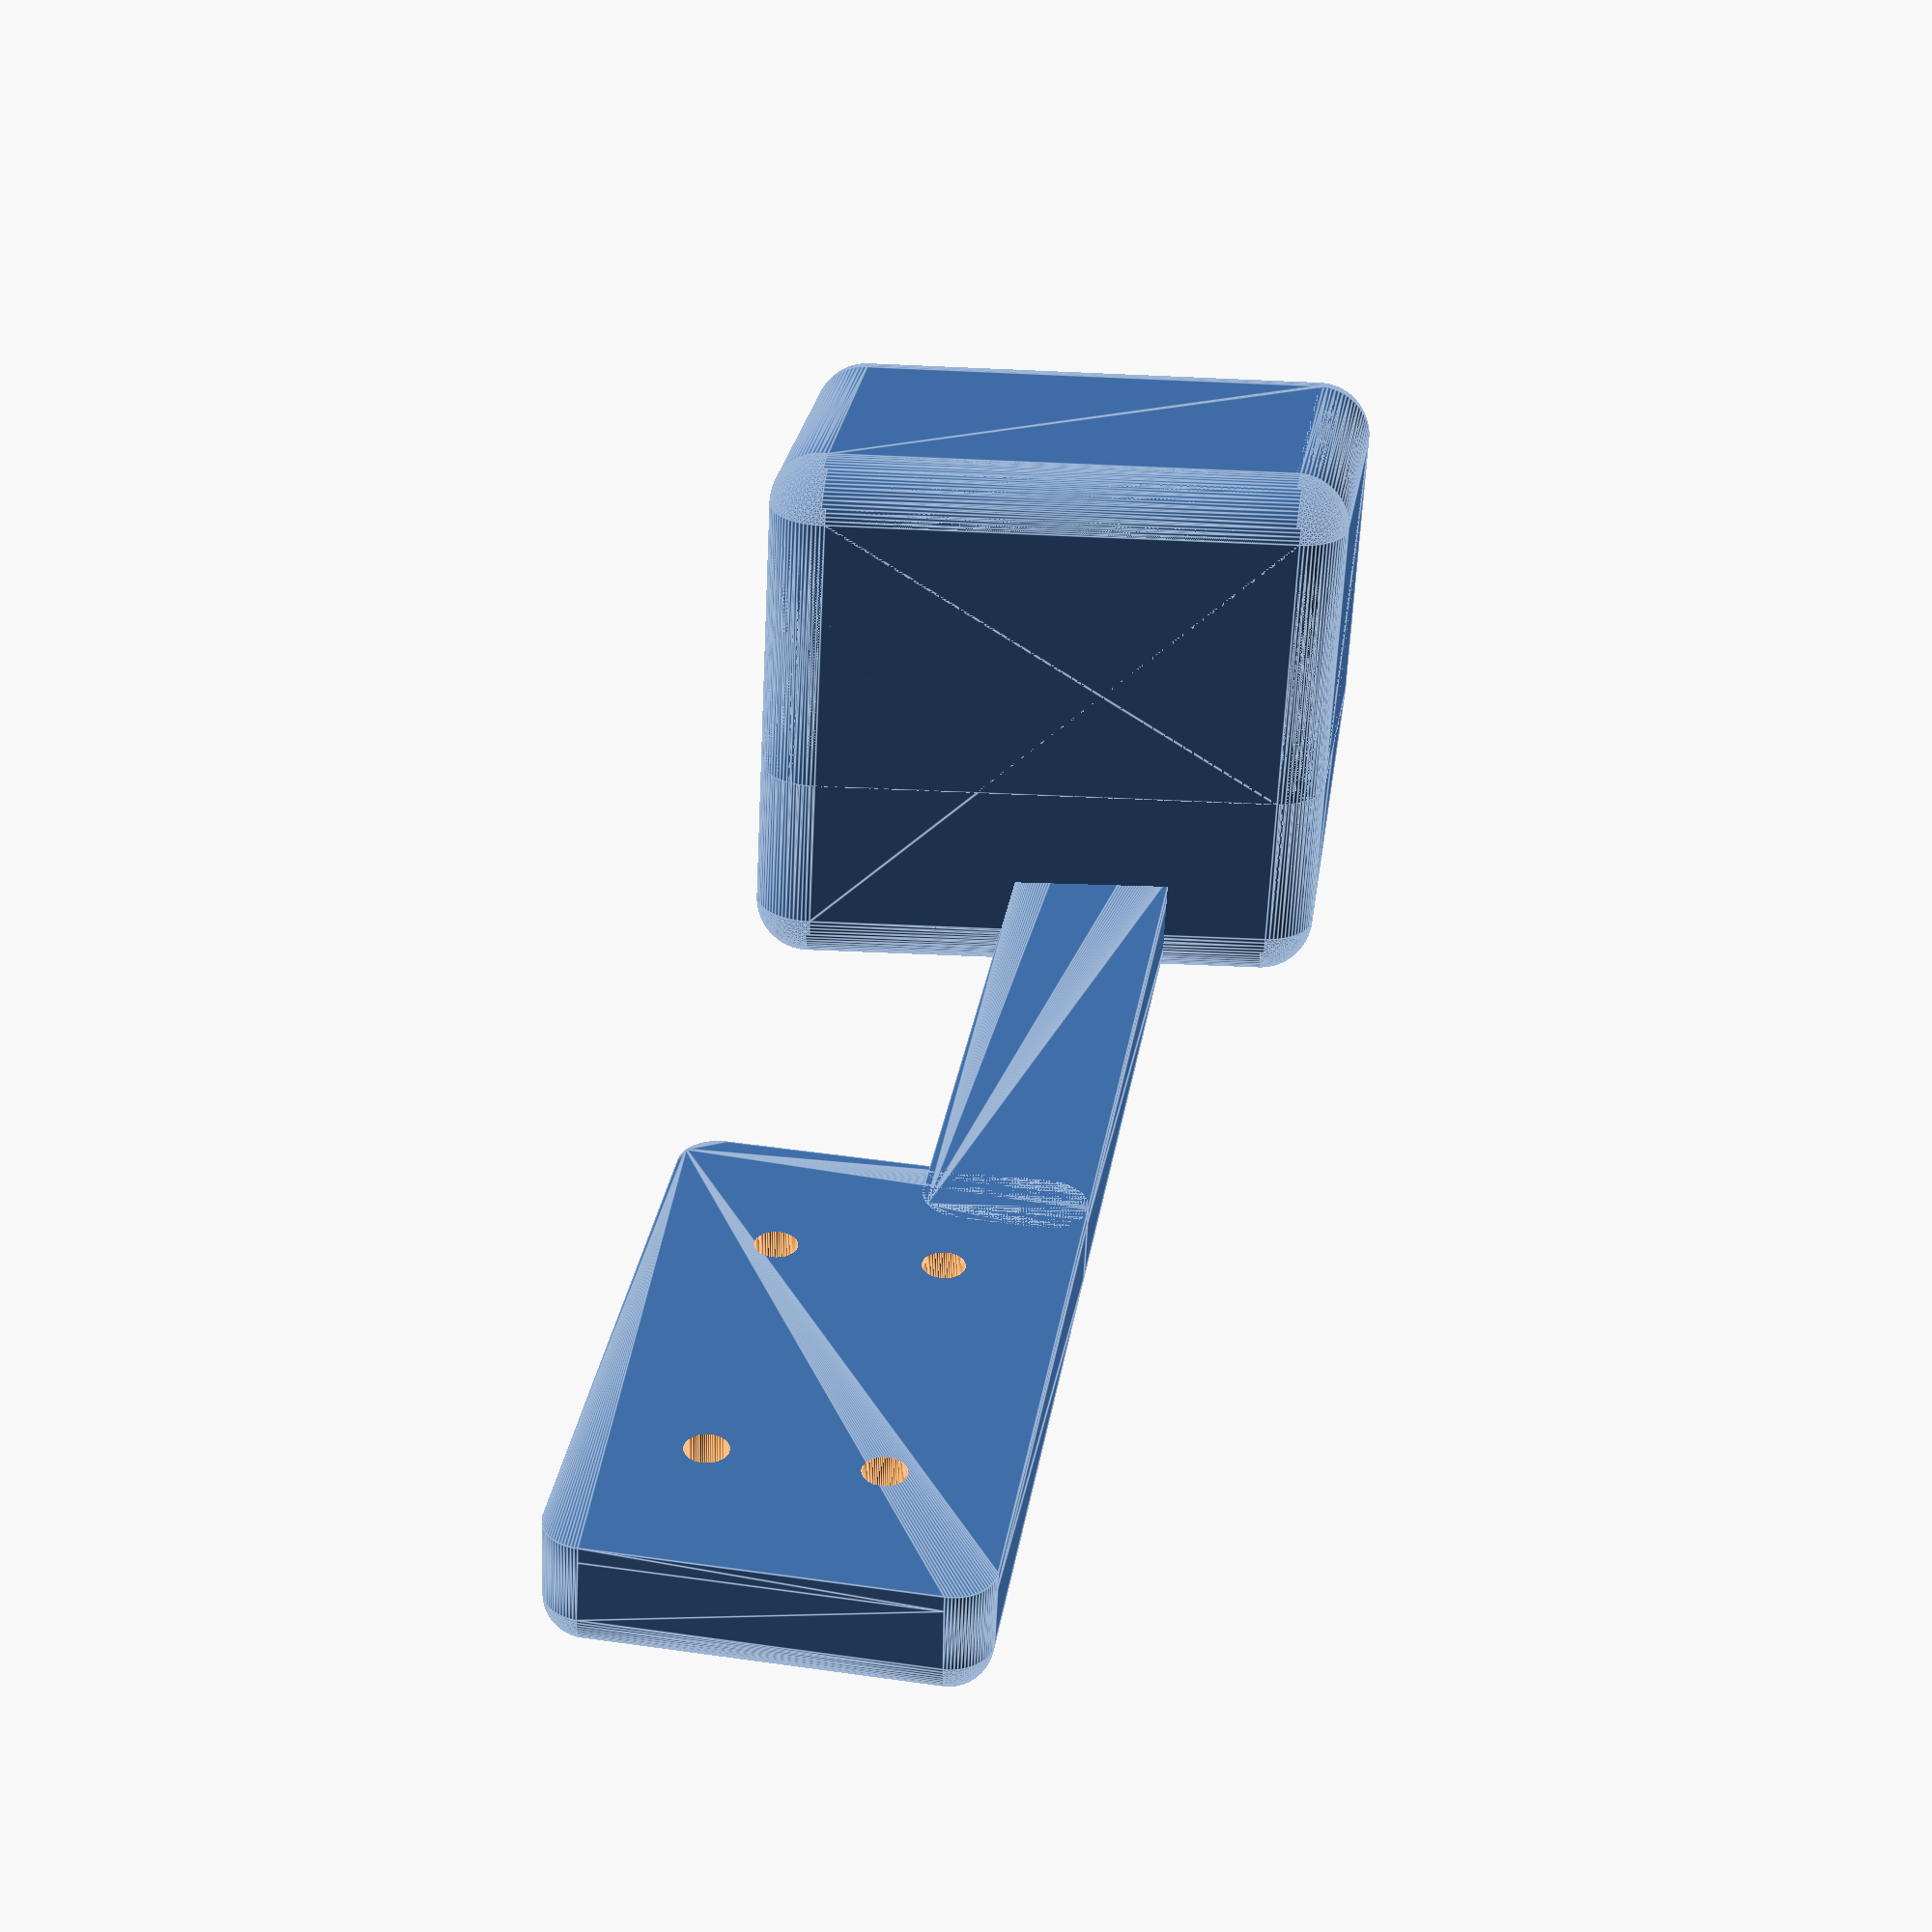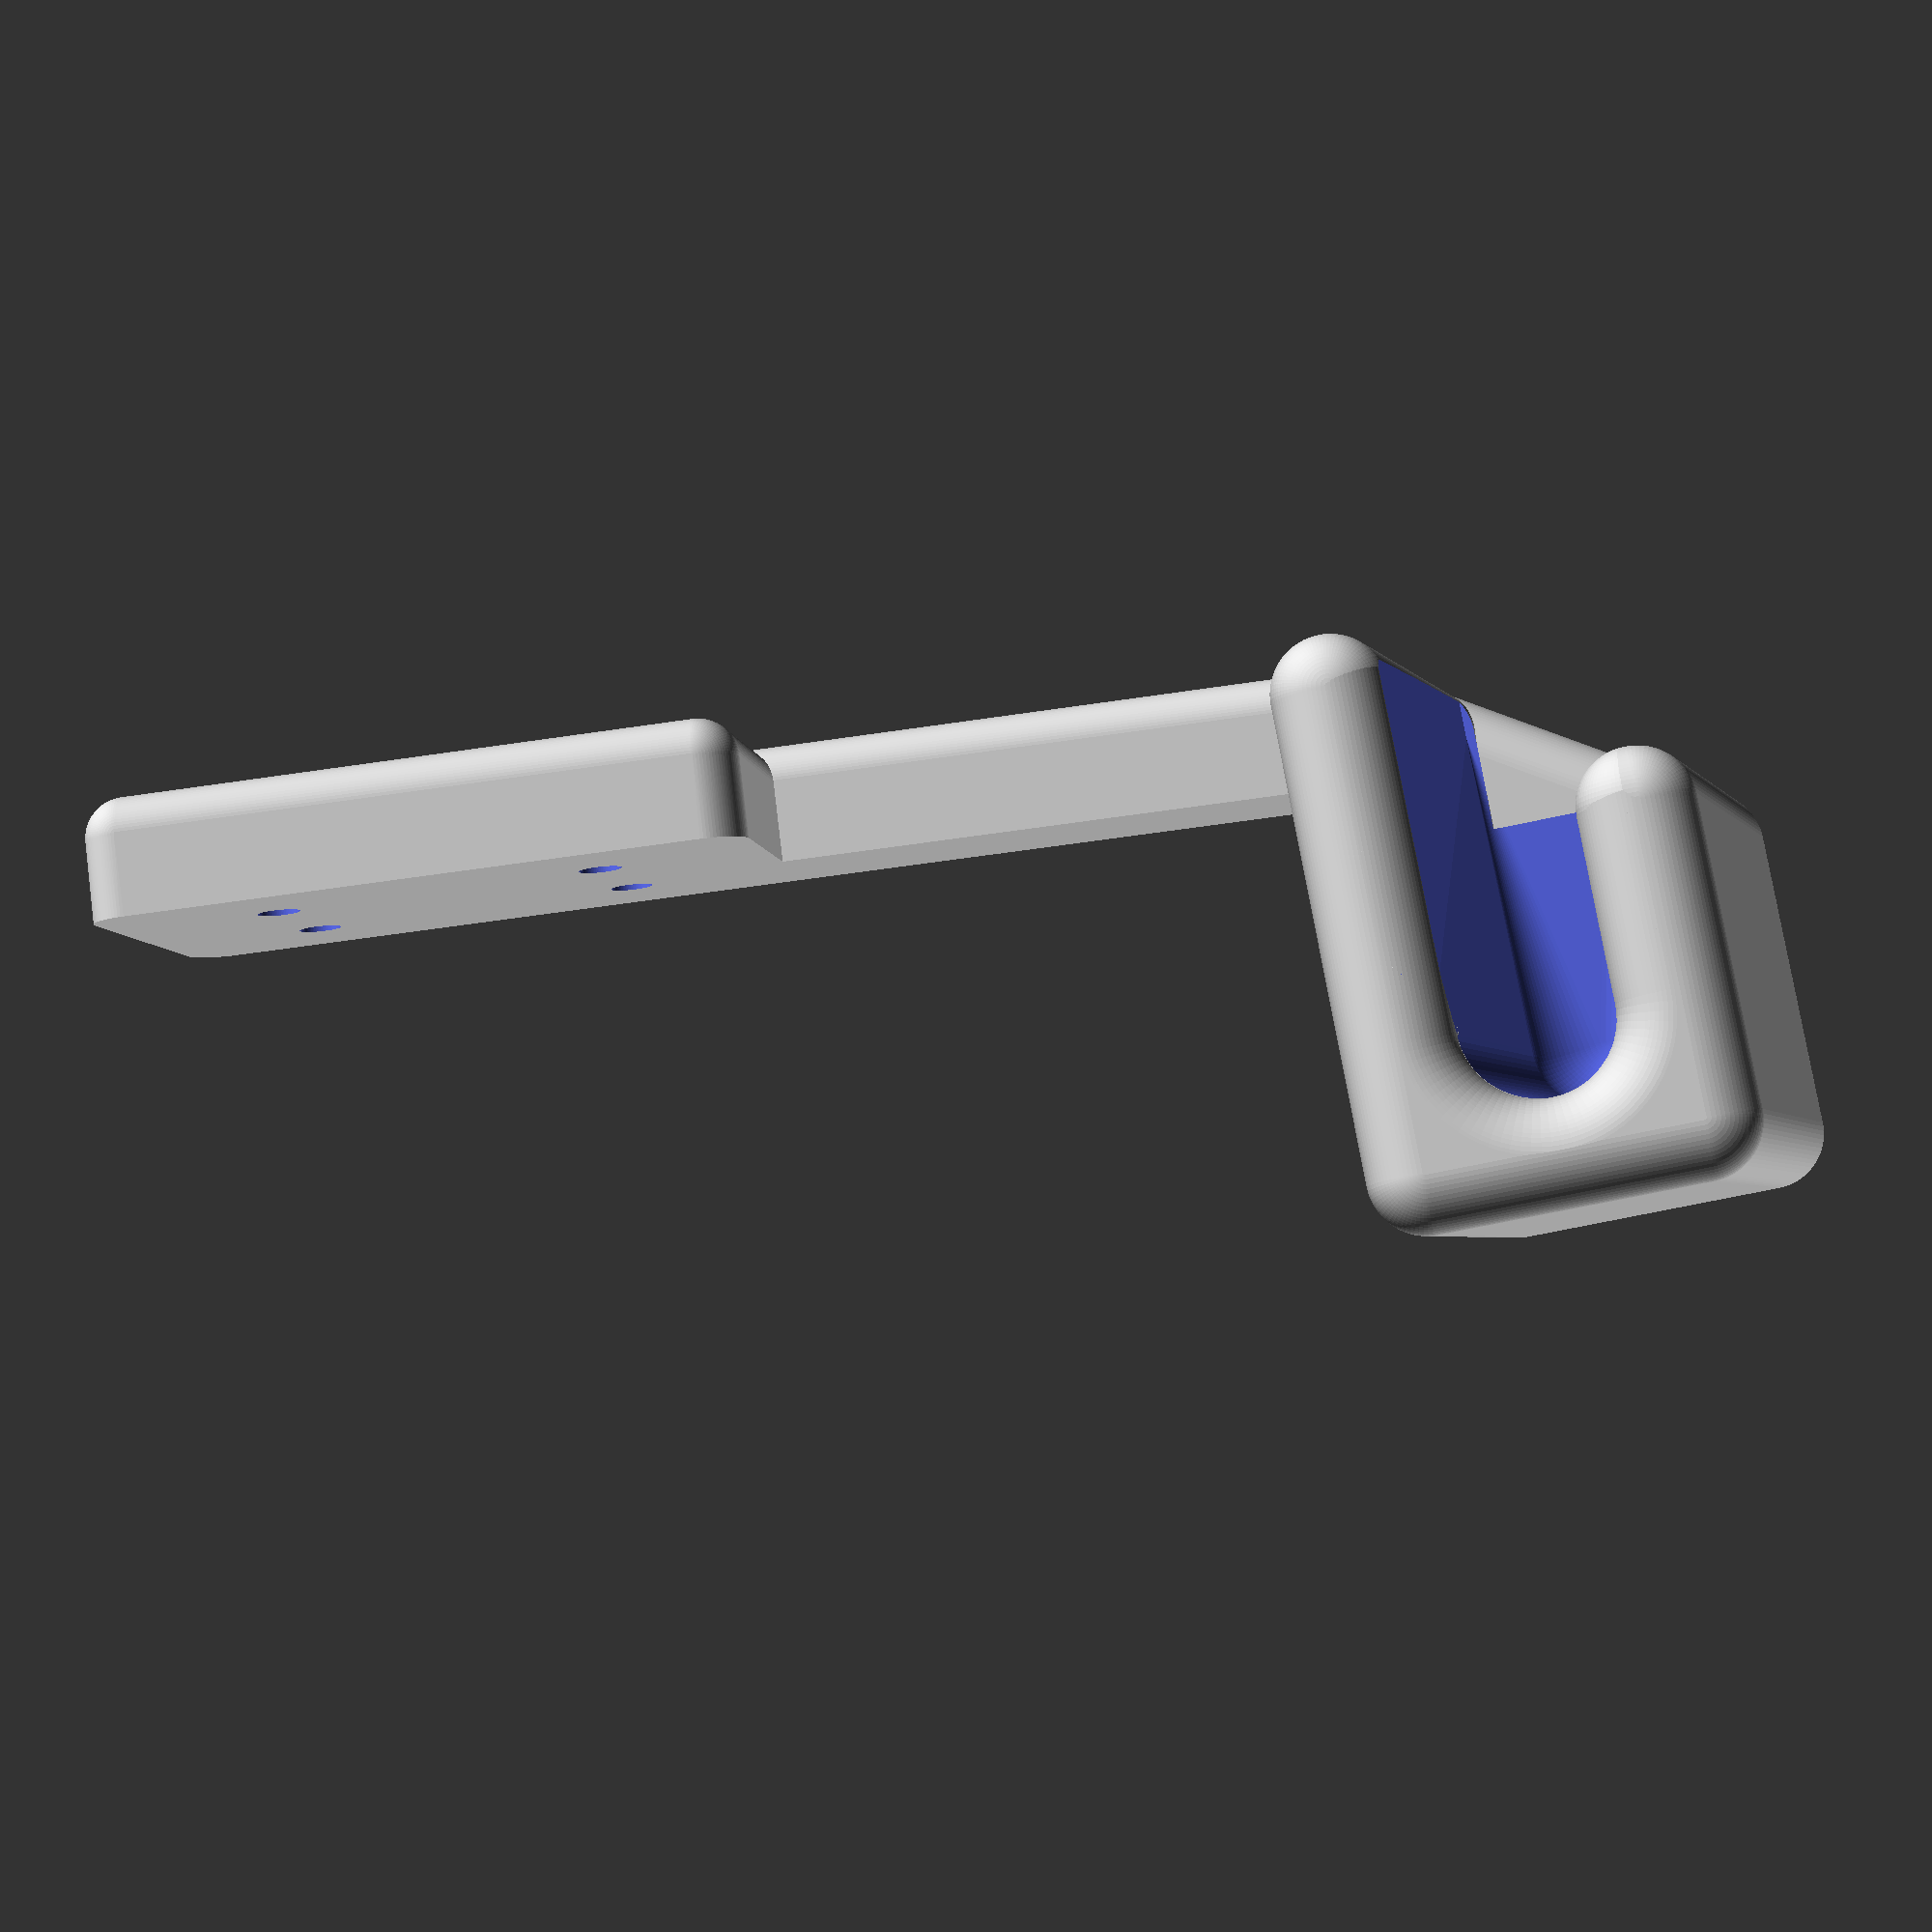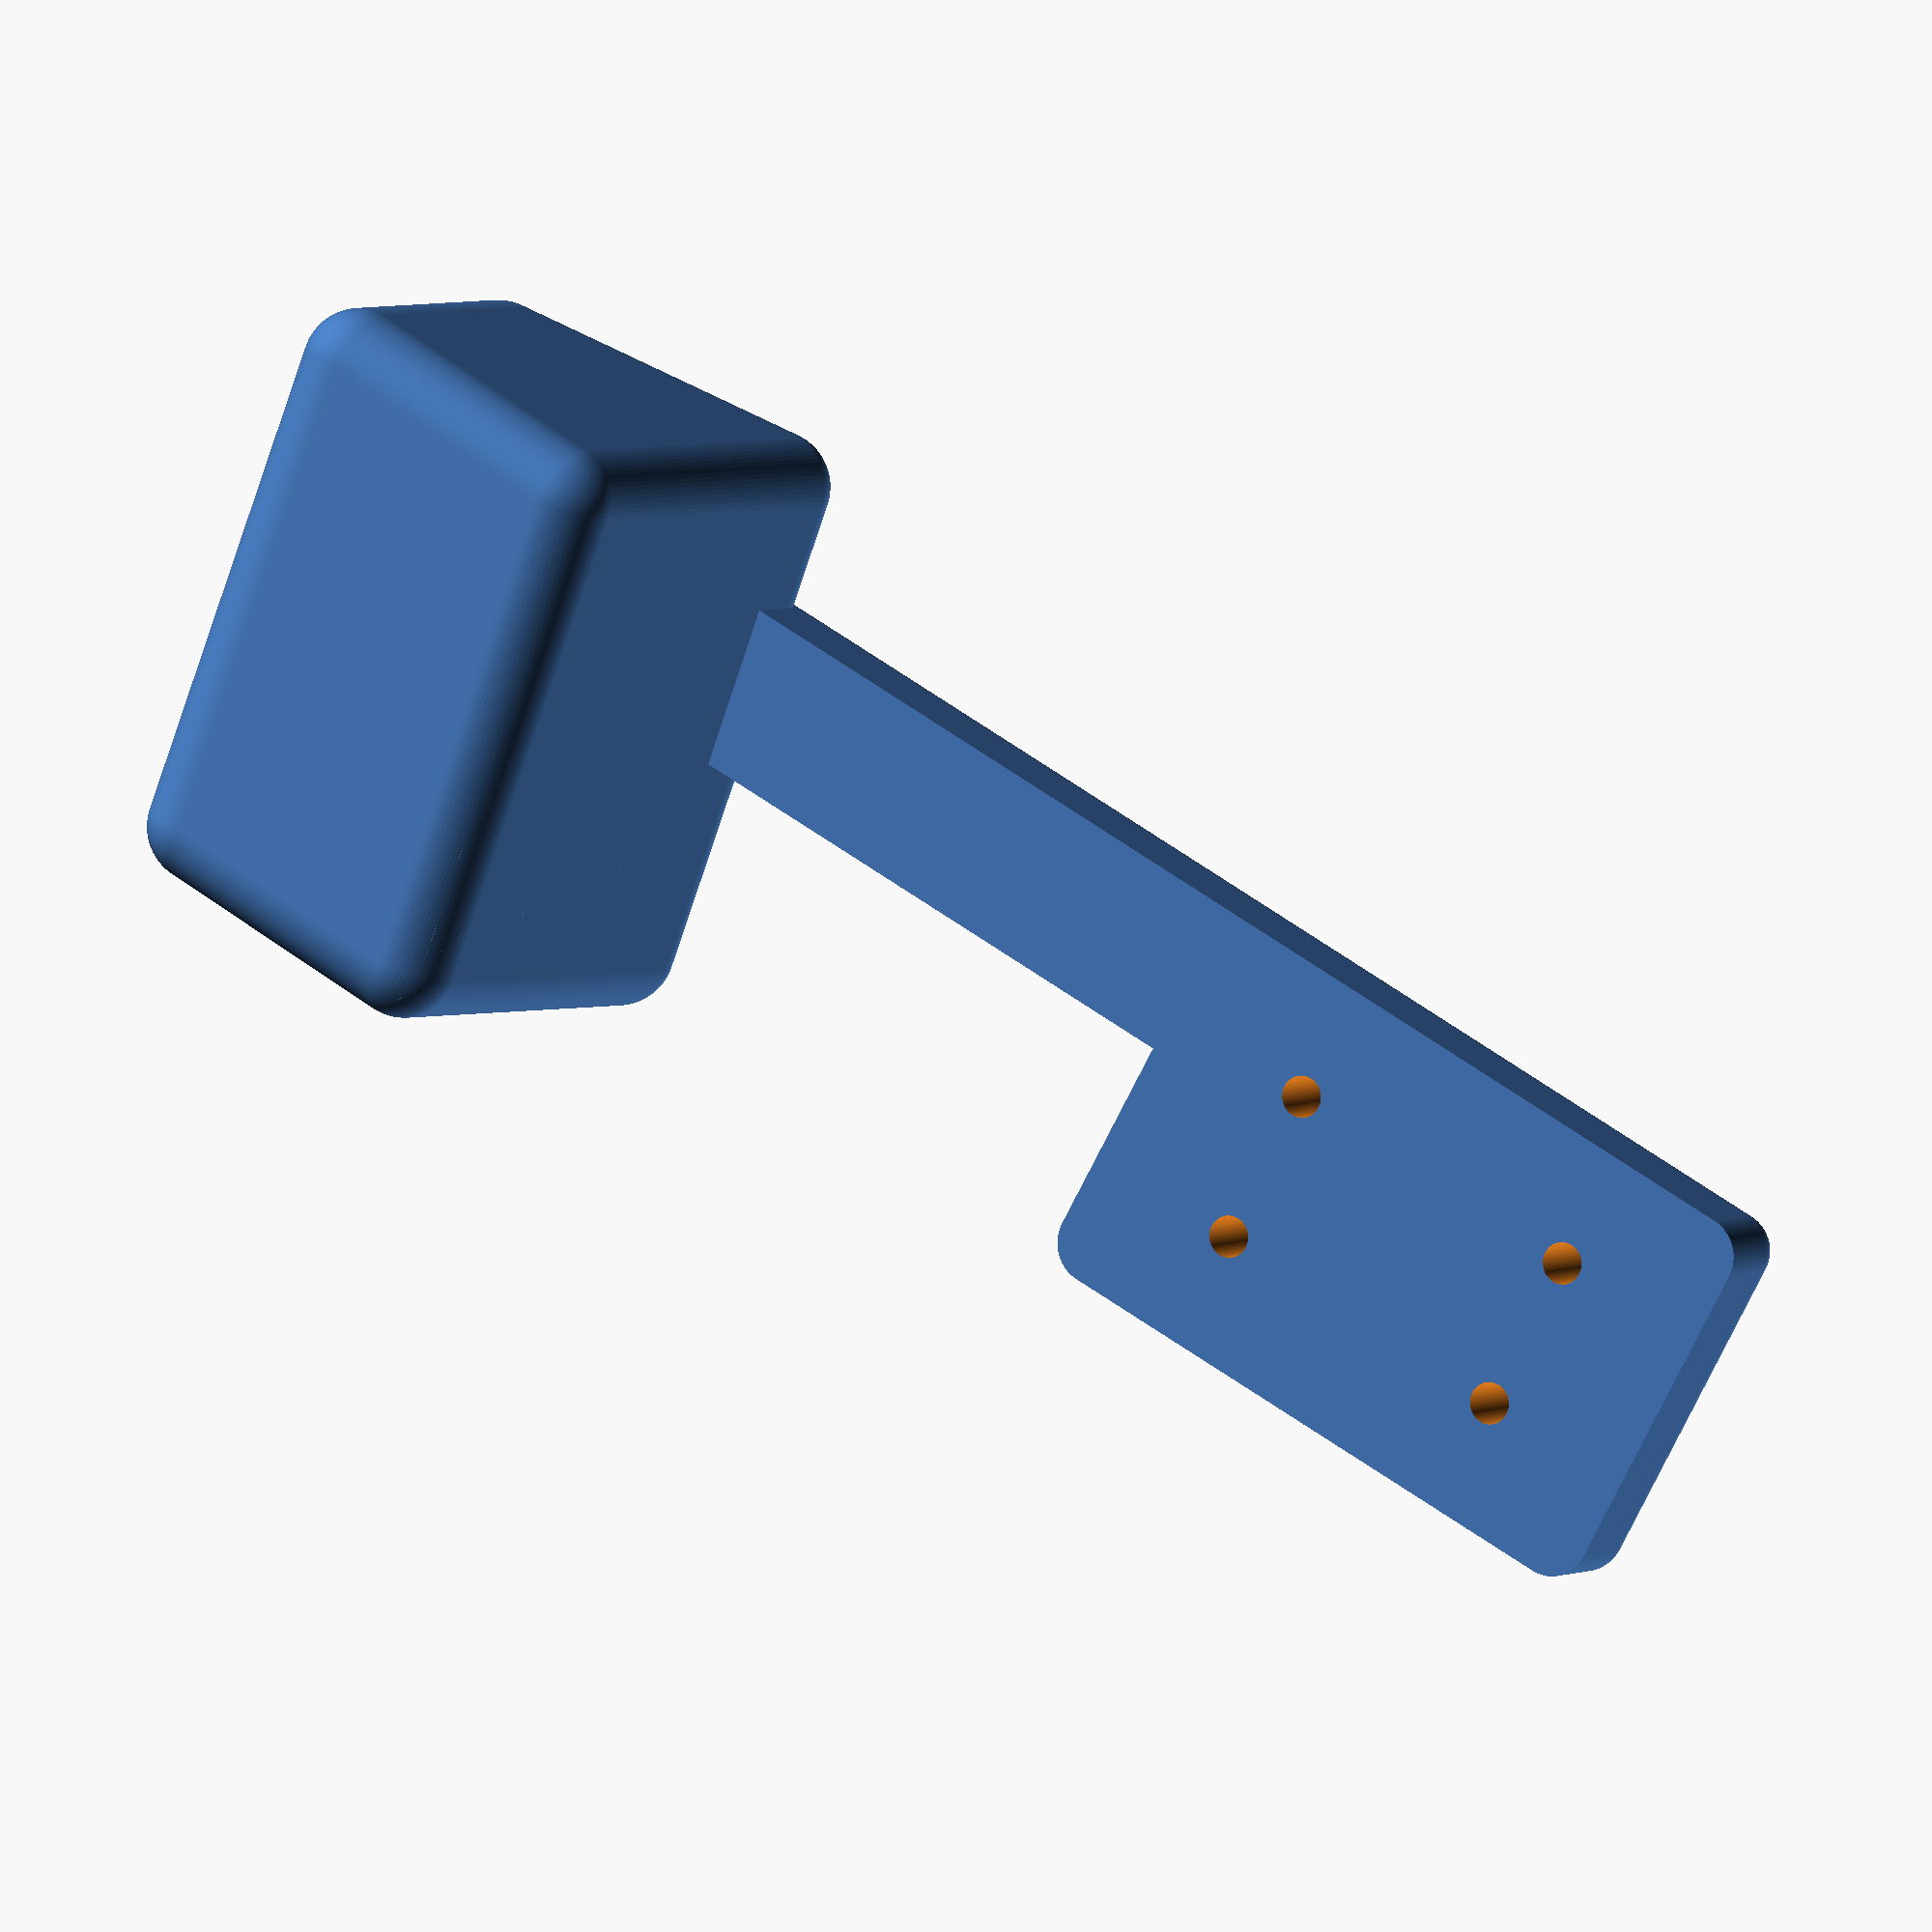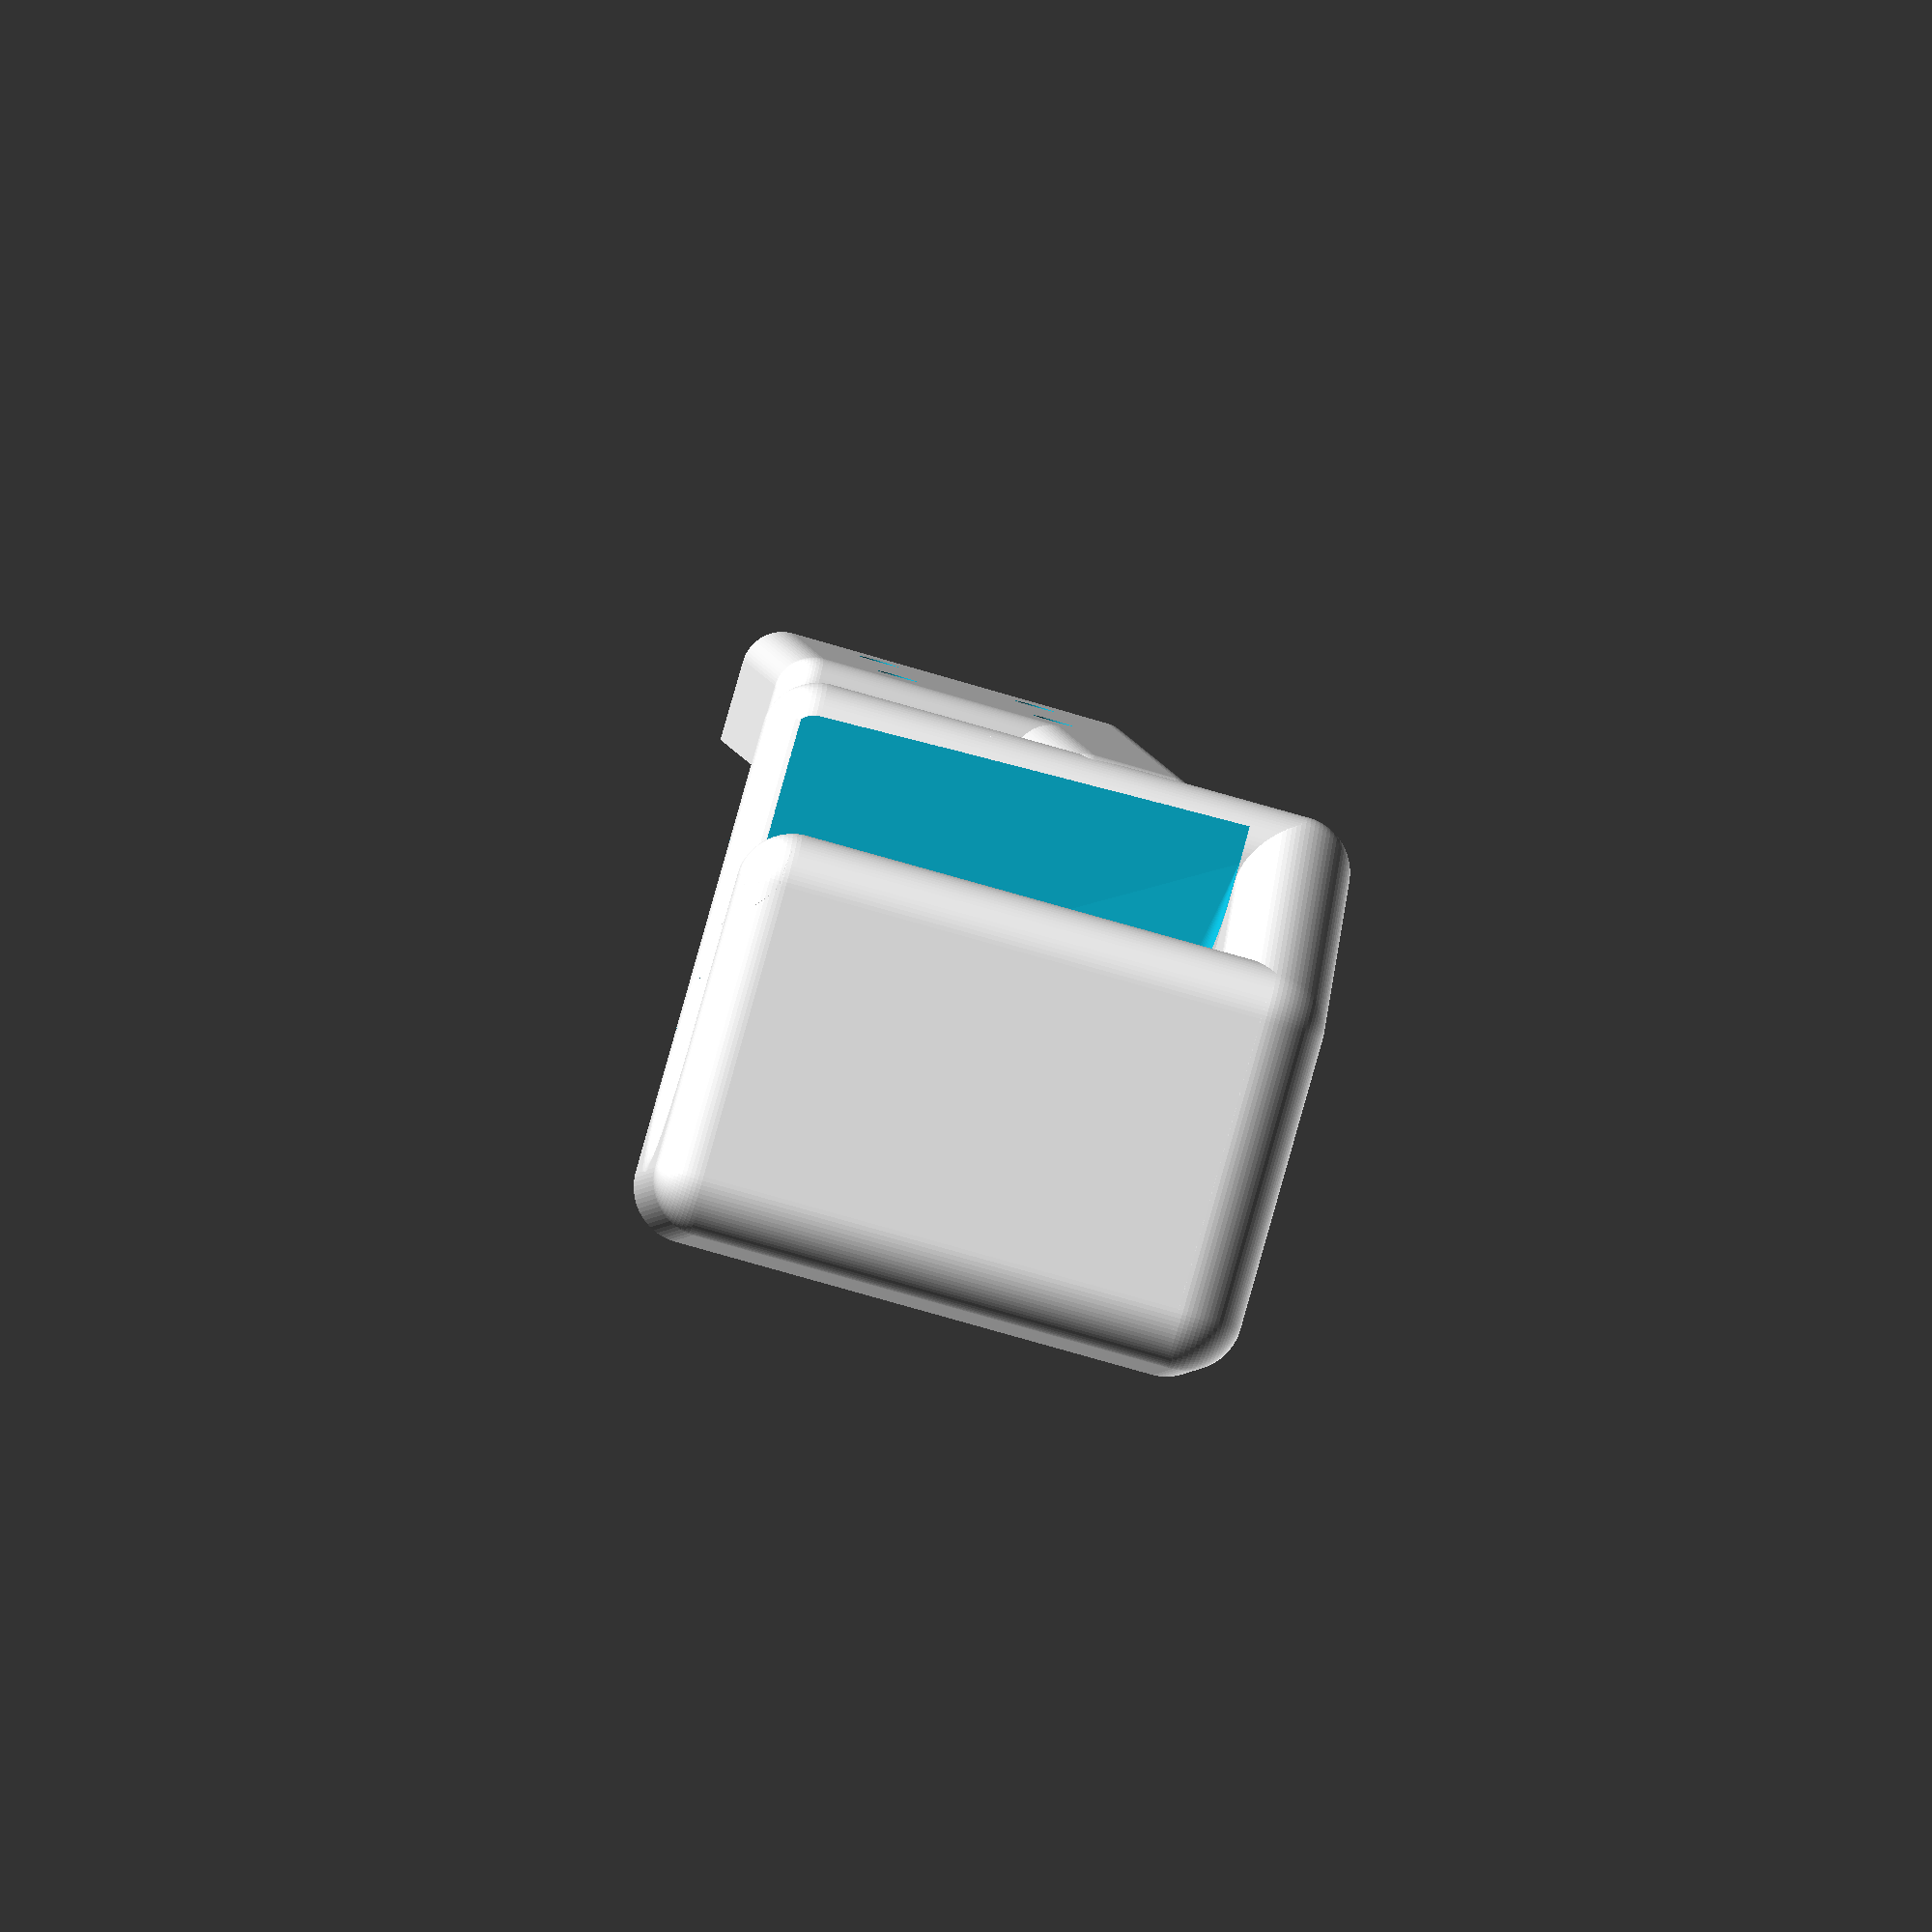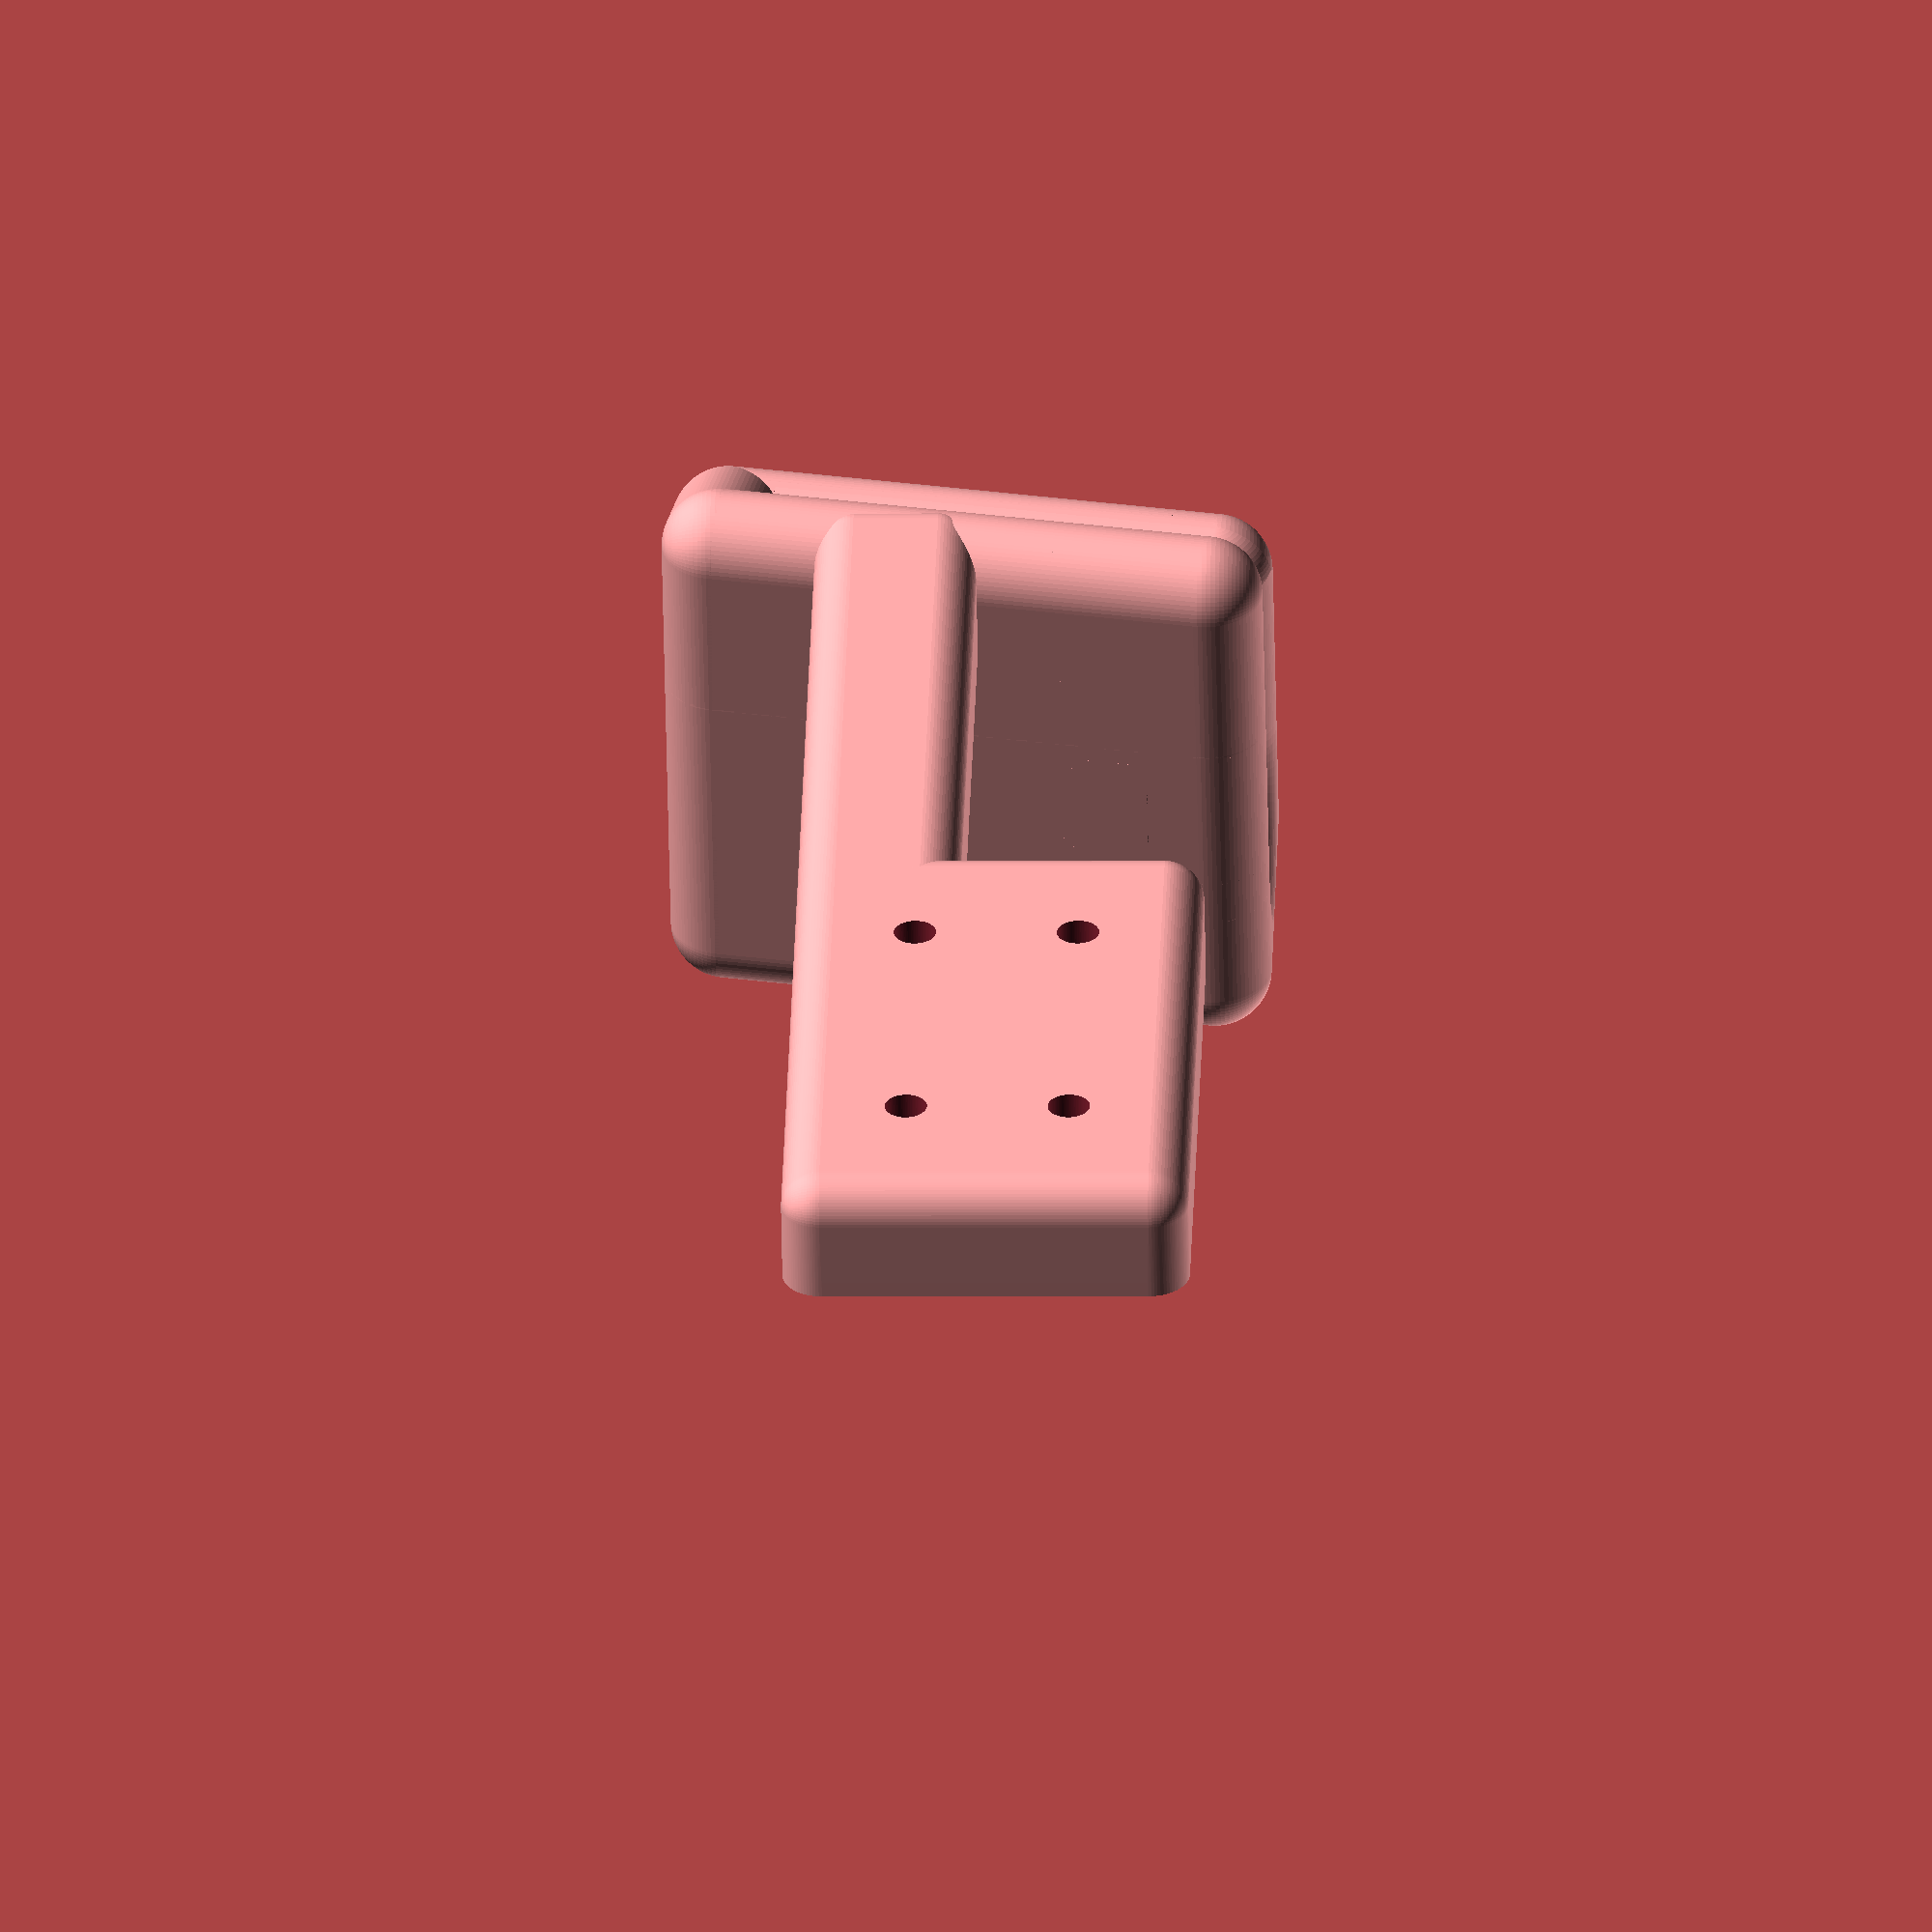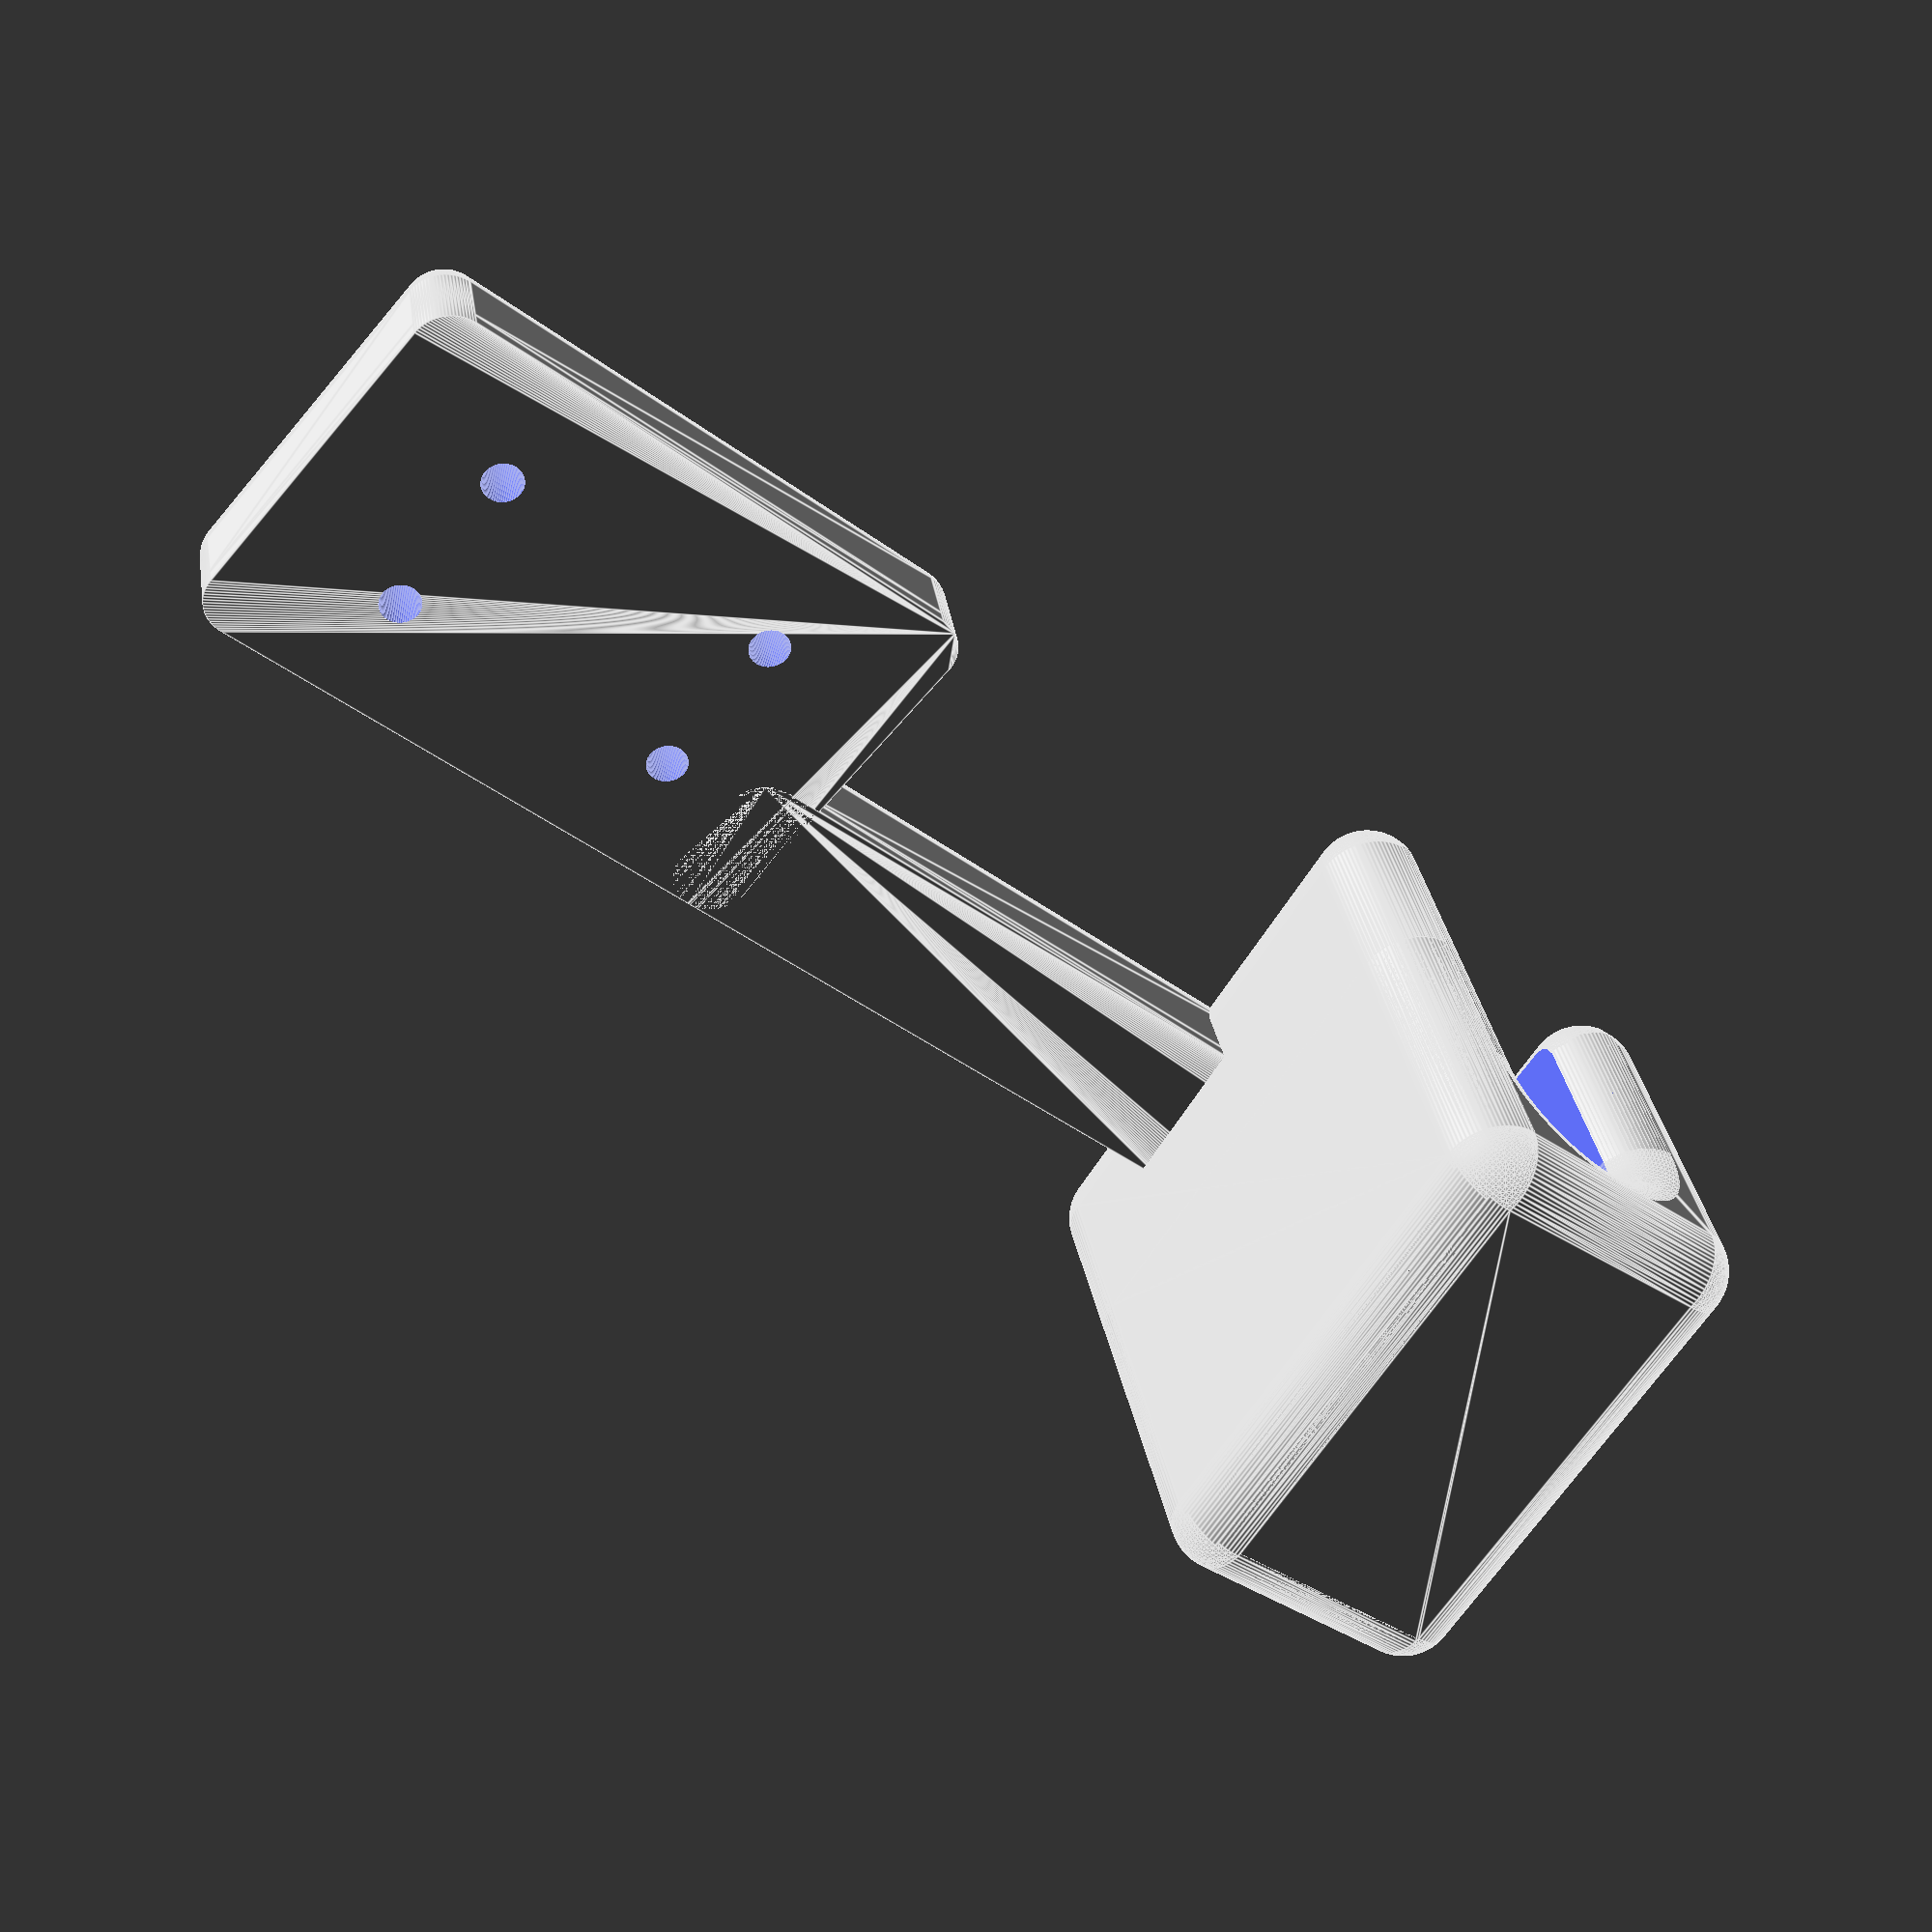
<openscad>
ueberhang = 15;

$fn = 80;

armBreite = 10;
armHoehe = 10;
armLaenge = 40;

randDicke = 7;
randRadius = randDicke/2;

aufnahmeLaenge = 35;
aufnahmeHoehe = 25;

lochDicke = 2.6;
lochAbstand = 7.5;

schlitzHoehe = 30;
schlitzTiefe = 9;

halterBreite = randDicke + ueberhang + armBreite;
halterHoehe = randDicke + schlitzHoehe;
halterTiefe = schlitzTiefe + 2*randDicke;

halterVersatz = 5;


 *arm();
 //mirror([1,0,0])
gesamt();


module gesamt(){
    
    
    
    union(){
        halter();
        
        translate([halterBreite+1.2, halterTiefe-1, 12])
        rotate([0,0,-4])
        arm();
    }
    
}


module halter (){
    
    difference(){
        halterAussen();
    
        translate([11,12.6,11.5])
        rotate([-10,0,0])
        halterInnen(); 
       
        translate([11,16.6,halterHoehe-3.5])
    tiltedNegativeDonut(); 
        
        translate([11,8.6,halterHoehe-7])
        tiltedNegativeEdge ();
        
        rotate([-9,0,0])
        translate([ueberhang+randDicke+randRadius,randDicke-0.3,halterHoehe+1])
        rotate([0,90,180])
        eckenNegativ();
        
        rotate([-9,0,0])
        translate([ueberhang+randDicke+0.01,randDicke-3.8,halterHoehe+1])
        rotate([0,90,0])
        kantenNegativ(30.9);
      
        
    }
}

module halterAussen(){
    union(){
        
        hull(){
           
            translate([randRadius, randRadius, randRadius])
            sphere(d = randDicke);
            
            translate([halterBreite-armBreite, randRadius, randRadius])
            sphere(d = randDicke);
            
            translate([randRadius, randRadius + halterVersatz, halterHoehe - randRadius])
            sphere(d = randDicke);
            
            translate([halterBreite-armBreite, randRadius + halterVersatz, halterHoehe - randRadius])
            sphere(d = randDicke);
            
            translate([randRadius, halterTiefe - randRadius, randRadius])
            sphere(d = randDicke);
            
            translate([halterBreite-armBreite, halterTiefe - randRadius, randRadius])
            sphere(d = randDicke);
            
            translate([randRadius, halterTiefe - randRadius + halterVersatz, halterHoehe - randRadius])
            sphere(d = randDicke);
            
            translate([halterBreite-armBreite, halterTiefe - randRadius + halterVersatz, halterHoehe - randRadius])
            sphere(d = randDicke);
            
        }
    
        hull(){
            translate([randRadius, halterTiefe - randRadius, randRadius])
        sphere(d = randDicke);
        
        translate([randRadius, halterTiefe - randRadius + halterVersatz, halterHoehe - randRadius])
        sphere(d = randDicke);
        
        translate([halterBreite, halterTiefe - randRadius, randRadius])
        sphere(d = randDicke);
        
        translate([halterBreite, halterTiefe - randRadius + halterVersatz, halterHoehe - randRadius])
        sphere(d = randDicke);
        }
        
        hull(){
                translate([randRadius, halterTiefe - randRadius, randRadius])
            sphere(d = randDicke);
            
            
            translate([halterBreite, halterTiefe - randRadius, randRadius])
            sphere(d = randDicke);
        
            translate([randRadius, randRadius, randRadius])
            sphere(d = randDicke);
            
            translate([halterBreite-armBreite, randRadius, randRadius])
            sphere(d = randDicke);
        
        }
    
   }
    
}






module halterInnen(){
    
    hull(){
        
        sphere(d = schlitzTiefe);
        
        rotate([10,0,0])
        translate([ueberhang+armBreite-schlitzTiefe/2,-schlitzTiefe/2,-schlitzTiefe/2])
        cube([schlitzTiefe,schlitzTiefe,1]);
        
        translate([0,0,schlitzHoehe])
        cylinder(d = schlitzTiefe, h = 1);
        
        translate([ueberhang+armBreite,0,schlitzHoehe])
        cylinder(d = schlitzTiefe, h = 1);
        
    }
    
}

module tiltedNegativeDonut(){
    
    
    difference(){
        
        negativeDonut();
        
        translate([-10,-10,3.5])
        cube([20,20,10]);
        
        rotate([10,0,0])
        translate([-10,-10,-10])
        cube([20,20,10]);
        
    }
    
}

module negativeDonut (){
    difference(){
        
        cylinder(d = 16, h = 10, center = true);
        
        
        rotate_extrude(convexity = 2)
        translate([8,0,0])
        circle(d = 7);
        
        
    }
    
}

module tiltedNegativeEdge (){
    
   
    
    difference(){
        
        cube([30,16,7]);
        
        translate([-1,0,3.5])
        rotate([0,90,0])
        cylinder(d = 7, h = 32);
        
        translate([-1,16,3.5])
        rotate([0,90,0])
        cylinder(d = 7, h = 32);
        
         rotate([10,0,0])
        translate([-1,-1,-8.5])
        cube([35,25,10]);
        
    }
    
    
}

module arm (){
    
    
    union(){
        
        hull(){
            
            translate([0,0,0])
            sphere(d = armBreite/2);
            
            translate([0,armLaenge,0])
            sphere(d = armBreite/2);
            
            translate([0,0,armBreite/2])
            sphere(d = armBreite/2);
            
            translate([0,armLaenge,armBreite/2])
            sphere(d = armBreite/2);
            
            translate([-armBreite/2,0,0])
            rotate([0,90,0])
            cylinder(d = armBreite/2);
            
            translate([-armBreite/2,armLaenge,0])
            rotate([0,90,0])
            cylinder(d = armBreite/2);
            
            translate([-armBreite/2,0,armBreite/2])
            rotate([0,90,0])
            cylinder(d = armBreite/2);
            
            translate([-armBreite/2,armLaenge,armBreite/2])
            rotate([0,90,0])
            cylinder(d = armBreite/2);
            
        }
    }
    
    translate([0,aufnahmeLaenge+5,0])
    aufnahme();
    
}

module aufnahme(){
    
    difference(){
        hull(){
            
            translate([0,0,0])
            sphere(d = armBreite/2);
            
            translate([0,aufnahmeLaenge,0])
            sphere(d = armBreite/2);
            
            translate([0,0,aufnahmeHoehe-(armBreite/2)])
            sphere(d = armBreite/2);
            
            translate([0,aufnahmeLaenge,aufnahmeHoehe-(armBreite/2)])
            sphere(d = armBreite/2);
            
            translate([-armBreite/2,0,0])
            rotate([0,90,0])
            cylinder(d = armBreite/2);
            
            translate([-armBreite/2,aufnahmeLaenge,0])
            rotate([0,90,0])
            cylinder(d = armBreite/2);
            
            translate([-armBreite/2,0,aufnahmeHoehe-(armBreite/2)])
            rotate([0,90,0])
            cylinder(d = armBreite/2);
            
            translate([-armBreite/2,aufnahmeLaenge,aufnahmeHoehe-(armBreite/2)])
            rotate([0,90,0])
            cylinder(d = armBreite/2);
            
        }
        
        translate([-1,lochAbstand,lochAbstand-2.5])
        rotate([0,90,0])
        cylinder(h = armBreite+2, d = lochDicke, center = true);
        
        translate([-1, aufnahmeLaenge - lochAbstand,lochAbstand-2.5])
        rotate([0,90,0])
        cylinder(h = armBreite+2, d = lochDicke, center = true);
        
        translate([-1, aufnahmeLaenge - lochAbstand, aufnahmeHoehe - lochAbstand-2.5])
        rotate([0,90,0])
        cylinder(h = armBreite+2, d = lochDicke, center = true);
        
        translate([-1, lochAbstand, aufnahmeHoehe - lochAbstand-2.5])
        rotate([0,90,0])
        cylinder(h = armBreite+2, d = lochDicke, center = true);
        
    }
}

module eckenNegativ (){
    
    difference(){
        
        cube([randDicke/2, randDicke/2, randDicke/2]);
        translate([(randDicke/2),(randDicke/2),(randDicke/2)])
        sphere(d = randDicke, center = true);
        
    }
    
}



module kantenNegativ(laenge){
   
   difference(){
       
       cube([laenge, randDicke/2, randDicke/2]);
       
       translate([-1,0,0])
       rotate([0,90,0])
       cylinder(h = laenge + 2, d = randDicke);
       
   } 
    
    
}


</openscad>
<views>
elev=315.0 azim=72.7 roll=99.4 proj=p view=edges
elev=5.2 azim=259.2 roll=7.0 proj=p view=wireframe
elev=253.4 azim=59.2 roll=26.5 proj=o view=wireframe
elev=76.7 azim=344.8 roll=73.6 proj=o view=solid
elev=0.7 azim=233.1 roll=271.9 proj=o view=wireframe
elev=241.0 azim=74.5 roll=219.6 proj=p view=edges
</views>
